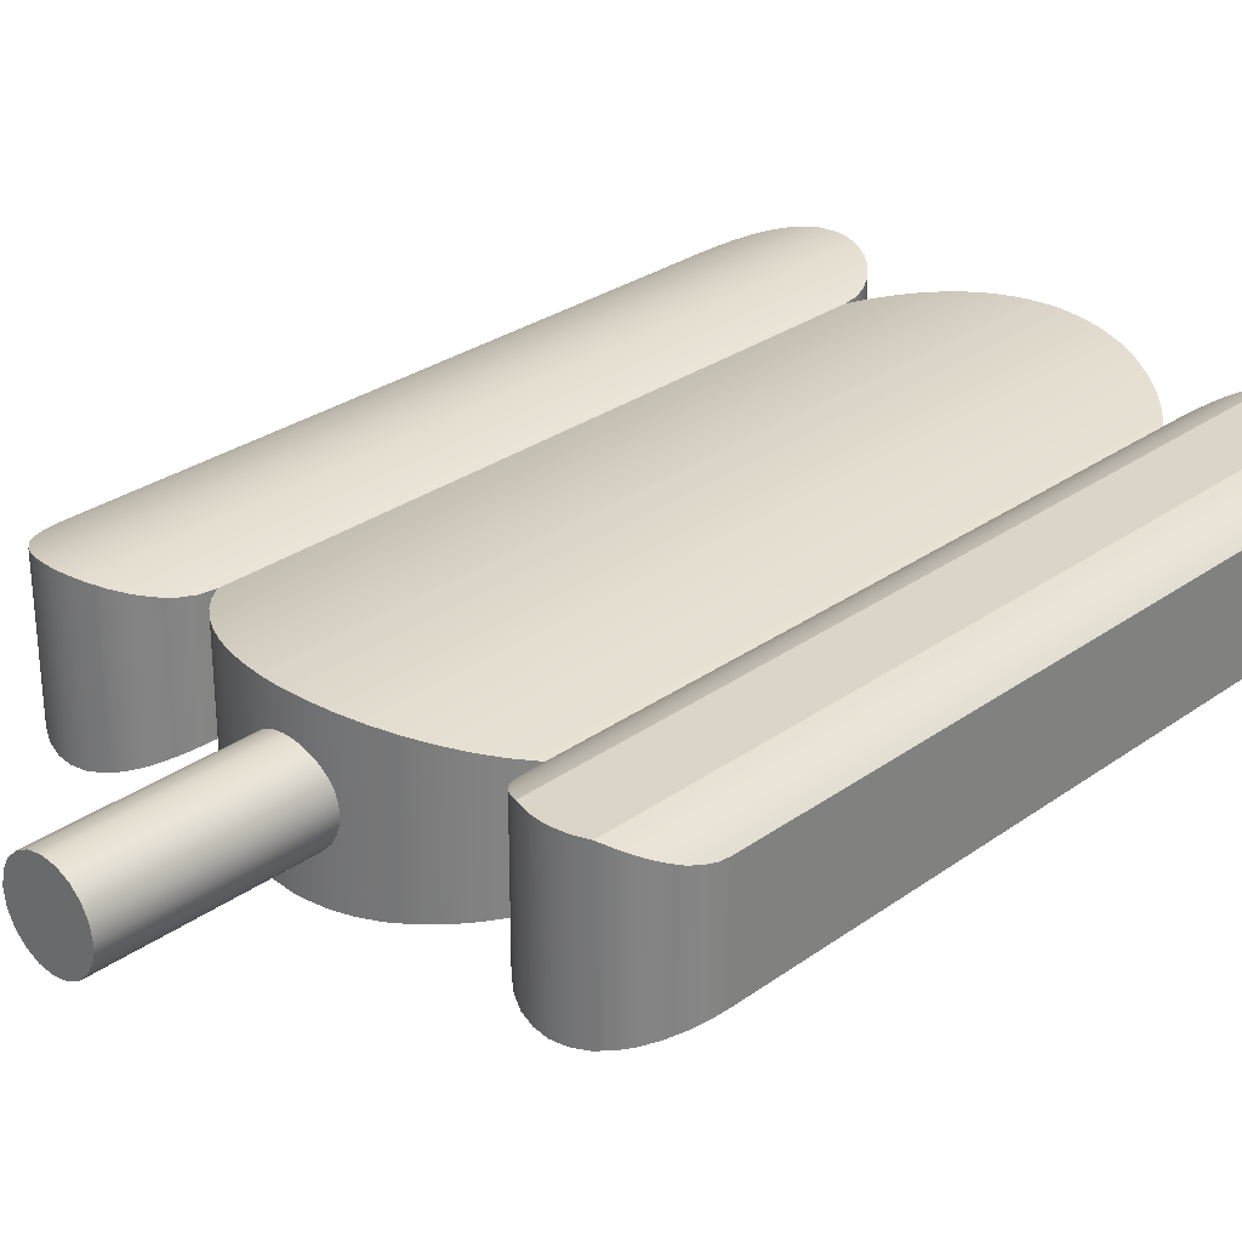
<metadata>
{"format":"obj","ext":"obj","renderer":"f3d","projection":"perspective","resolution":1024,"background":"white","views":[{"elev":29.1,"azim":43.4,"up":"+Z"}]}
</metadata>
<code>
v -3 13 1
v -2.806 12.98 0.9917
v -2.615 12.92 0.9679
v -2.44 12.83 0.9317
v -2.293 12.71 0.8899
v -2.171 12.56 0.8473
v -2.077 12.38 0.8092
v -2.019 12.19 0.7835
v -2 12 0.7743
v -2 12 -0.7067
v -2.02 12.2 -0.7192
v -2.077 12.39 -0.7537
v -2.171 12.56 -0.804
v -2.292 12.71 -0.8592
v -2.439 12.83 -0.9128
v -2.613 12.92 -0.9591
v -2.804 12.98 -0.9894
v -3 13 -1
v -3.196 12.98 -0.9894
v -3.387 12.92 -0.9591
v -3.561 12.83 -0.9128
v -3.708 12.71 -0.8592
v -3.829 12.56 -0.804
v -3.923 12.39 -0.7537
v -3.98 12.2 -0.7192
v -4 12 -0.7067
v -4 12 0.7743
v -3.981 12.19 0.7835
v -3.923 12.38 0.8092
v -3.829 12.56 0.8473
v -3.707 12.71 0.8899
v -3.56 12.83 0.9317
v -3.385 12.92 0.9679
v -3.194 12.98 0.9917
v -4.441e-15 13 1
v 0.2857 12.98 0.9888
v 0.574 12.93 0.9666
v 0.8573 12.85 0.934
v 1.129 12.73 0.8926
v 1.382 12.58 0.8447
v 1.613 12.41 0.7934
v 1.817 12.22 0.7418
v 2 12 0.6902
v 2 12 -0.7403
v 1.827 12.21 -0.7853
v 1.636 12.39 -0.8298
v 1.42 12.56 -0.8736
v 1.183 12.7 -0.9141
v 0.9296 12.82 -0.9487
v 0.6638 12.91 -0.9754
v 0.3916 12.97 -0.9928
v 0.1194 13 -1
v 0.07963 13 -1
v 0.03982 13 -1
v -5.816e-14 13 -1
v -0.2856 12.98 -0.9921
v -0.5739 12.93 -0.973
v -0.8572 12.85 -0.943
v -1.129 12.73 -0.9038
v -1.382 12.58 -0.8578
v -1.613 12.41 -0.808
v -1.817 12.22 -0.7574
v -2 12 -0.7067
v -2 12 0.7743
v -1.842 12.19 0.8119
v -1.67 12.36 0.849
v -1.478 12.52 0.8855
v -1.268 12.65 0.9197
v -1.041 12.77 0.9497
v -0.8035 12.87 0.9738
v -0.5577 12.94 0.9909
v -0.3087 12.98 1
v -0.2061 12.99 1
v -0.1032 13 1
v -0.5661 2.554 1.388e-17
v -0.5553 2.552 -0.1091
v -0.5229 2.544 -0.217
v -0.4695 2.534 -0.316
v -0.4003 2.522 -0.4003
v -0.316 2.509 -0.4695
v -0.2169 2.499 -0.5229
v -0.109 2.492 -0.5553
v 6.539e-05 2.49 -0.5661
v 0.1092 2.492 -0.5553
v 0.217 2.5 -0.5228
v 0.316 2.51 -0.4695
v 0.4003 2.523 -0.4003
v 0.4695 2.535 -0.316
v 0.5229 2.546 -0.217
v 0.5553 2.553 -0.1091
v 0.5661 2.556 2.174e-16
v 0.5553 2.553 0.1091
v 0.5229 2.546 0.217
v 0.4695 2.535 0.316
v 0.4003 2.523 0.4003
v 0.316 2.51 0.4695
v 0.217 2.5 0.5228
v 0.1092 2.492 0.5553
v 6.539e-05 2.49 0.5661
v -0.109 2.492 0.5553
v -0.2169 2.499 0.5229
v -0.316 2.509 0.4695
v -0.4003 2.522 0.4003
v -0.4695 2.534 0.316
v -0.5229 2.544 0.217
v -0.5553 2.552 0.1091
v -0.5661 0 6.933e-17
v -0.5384 0 0.1749
v -0.458 0 0.3327
v -0.3327 0 0.458
v -0.1749 0 0.5384
v 3.466e-17 0 0.5661
v 0.1749 0 0.5384
v 0.3327 0 0.458
v 0.458 0 0.3327
v 0.5384 0 0.1749
v 0.5661 0 0
v 0.5384 0 -0.1749
v 0.458 0 -0.3327
v 0.3327 0 -0.458
v 0.1749 0 -0.5384
v 3.466e-17 0 -0.5661
v -0.1749 0 -0.5384
v -0.3327 0 -0.458
v -0.458 0 -0.3327
v -0.5384 0 -0.1749
v -0.5661 0 6.933e-17
v -0.5661 2.554 1.388e-17
v 2 12 0.6902
v 2.011 12.14 0.699
v 2.042 12.29 0.7246
v 2.094 12.42 0.7636
v 2.165 12.55 0.8112
v 2.25 12.66 0.8619
v 2.347 12.76 0.9113
v 2.461 12.84 0.9586
v 2.589 12.91 1
v 2.79 12.98 1
v 3 13 1
v 3.21 12.98 1
v 3.411 12.91 1
v 3.539 12.84 0.9586
v 3.653 12.76 0.9113
v 3.75 12.66 0.8619
v 3.835 12.55 0.8112
v 3.906 12.42 0.7636
v 3.958 12.29 0.7246
v 3.989 12.14 0.699
v 4 12 0.6902
v 4 12 -0.7403
v 3.981 12.19 -0.7511
v 3.923 12.39 -0.7812
v 3.829 12.56 -0.8254
v 3.708 12.71 -0.8743
v 3.56 12.83 -0.9221
v 3.386 12.92 -0.9634
v 3.195 12.98 -0.9905
v 3 13 -1
v 2.805 12.98 -0.9905
v 2.614 12.92 -0.9634
v 2.44 12.83 -0.9221
v 2.292 12.71 -0.8743
v 2.171 12.56 -0.8254
v 2.077 12.39 -0.7812
v 2.019 12.19 -0.7511
v 2 12 -0.7403
v 2.589 12.91 1
v 2.589 2.588 1
v 2.79 2.522 1
v 3 2.5 1
v 3.21 2.522 1
v 3.411 2.588 1
v 3.411 12.91 1
v 3.21 12.98 1
v 3 13 1
v 2.79 12.98 1
v -0.5661 0 6.933e-17
v -0.5384 0 -0.1749
v -0.458 0 -0.3327
v -0.3327 0 -0.458
v -0.1749 0 -0.5384
v 3.466e-17 0 -0.5661
v 0.1749 0 -0.5384
v 0.3327 0 -0.458
v 0.458 0 -0.3327
v 0.5384 0 -0.1749
v 0.5661 0 0
v 0.5384 0 0.1749
v 0.458 0 0.3327
v 0.3327 0 0.458
v 0.1749 0 0.5384
v 3.466e-17 0 0.5661
v -0.1749 0 0.5384
v -0.3327 0 0.458
v -0.458 0 0.3327
v -0.5384 0 0.1749
v 4 12 0.6902
v 4 3.5 0.6902
v 4 3.5 -0.7403
v 4 12 -0.7403
v -4.441e-15 2.49 1
v 0.2865 2.507 0.9888
v 0.5754 2.558 0.9665
v 0.8591 2.644 0.9338
v 1.131 2.763 0.8922
v 1.384 2.912 0.8444
v 1.614 3.086 0.7931
v 1.817 3.281 0.7416
v 2 3.5 0.6902
v 2 12 0.6902
v 1.817 12.22 0.7418
v 1.613 12.41 0.7934
v 1.382 12.58 0.8447
v 1.129 12.73 0.8926
v 0.8573 12.85 0.934
v 0.574 12.93 0.9666
v 0.2857 12.98 0.9888
v -4.441e-15 13 1
v -2 3.49 0.7743
v -1.843 3.3 0.8119
v -1.671 3.129 0.8489
v -1.479 2.973 0.8854
v -1.268 2.834 0.9196
v -1.042 2.716 0.9496
v -0.8036 2.622 0.9738
v -0.5578 2.552 0.9909
v -0.3087 2.509 1
v -0.3087 12.98 1
v -0.5577 12.94 0.9909
v -0.8035 12.87 0.9738
v -1.041 12.77 0.9497
v -1.268 12.65 0.9197
v -1.478 12.52 0.8855
v -1.67 12.36 0.849
v -1.842 12.19 0.8119
v -2 12 0.7743
v 0.1194 13 -1
v 0.3916 12.97 -0.9928
v 0.6638 12.91 -0.9754
v 0.9296 12.82 -0.9487
v 1.183 12.7 -0.9141
v 1.42 12.56 -0.8736
v 1.636 12.39 -0.8298
v 1.827 12.21 -0.7853
v 2 12 -0.7403
v 2 3.5 -0.7403
v 1.827 3.291 -0.7852
v 1.637 3.106 -0.8296
v 1.422 2.938 -0.8733
v 1.185 2.792 -0.9138
v 0.9313 2.672 -0.9485
v 0.6651 2.581 -0.9753
v 0.3923 2.522 -0.9927
v 0.1194 2.493 -1
v 2.589 2.588 1
v 2.461 2.658 0.9586
v 2.347 2.743 0.9113
v 2.25 2.839 0.8619
v 2.165 2.951 0.8112
v 2.094 3.076 0.7636
v 2.042 3.212 0.7246
v 2.011 3.355 0.699
v 2 3.5 0.6902
v 2 3.5 -0.7403
v 2.019 3.305 -0.7511
v 2.077 3.115 -0.7812
v 2.171 2.941 -0.8254
v 2.292 2.794 -0.8743
v 2.44 2.672 -0.9221
v 2.614 2.578 -0.9634
v 2.805 2.519 -0.9905
v 3 2.5 -1
v 3.195 2.519 -0.9905
v 3.386 2.578 -0.9634
v 3.56 2.672 -0.9221
v 3.708 2.794 -0.8743
v 3.829 2.941 -0.8254
v 3.923 3.115 -0.7812
v 3.981 3.305 -0.7511
v 4 3.5 -0.7403
v 4 3.5 0.6902
v 3.989 3.355 0.699
v 3.958 3.212 0.7246
v 3.906 3.076 0.7636
v 3.835 2.951 0.8112
v 3.75 2.839 0.8619
v 3.653 2.743 0.9113
v 3.539 2.658 0.9586
v 3.411 2.588 1
v 3.21 2.522 1
v 3 2.5 1
v 2.79 2.522 1
v -4.441e-15 2.49 1
v -4.441e-15 13 1
v -0.1032 13 1
v -0.2061 12.99 1
v -0.3087 12.98 1
v -0.3087 2.509 1
v -0.2061 2.498 1
v -0.1031 2.492 1
v -2 12 -0.7067
v -1.817 12.22 -0.7574
v -1.613 12.41 -0.808
v -1.382 12.58 -0.8578
v -1.129 12.73 -0.9038
v -0.8572 12.85 -0.943
v -0.5739 12.93 -0.973
v -0.2856 12.98 -0.9921
v -5.816e-14 13 -1
v -7.749e-14 2.49 -1
v -0.2856 2.506 -0.9921
v -0.5739 2.556 -0.973
v -0.8574 2.641 -0.943
v -1.129 2.758 -0.9038
v -1.383 2.906 -0.8578
v -1.613 3.079 -0.8079
v -1.817 3.272 -0.7574
v -2 3.49 -0.7067
v -0.5661 2.554 1.388e-17
v -0.5553 2.552 0.1091
v -0.5229 2.544 0.217
v -0.4695 2.534 0.316
v -0.4003 2.522 0.4003
v -0.316 2.509 0.4695
v -0.2169 2.499 0.5229
v -0.109 2.492 0.5553
v 6.539e-05 2.49 0.5661
v 0.1092 2.492 0.5553
v 0.217 2.5 0.5228
v 0.316 2.51 0.4695
v 0.4003 2.523 0.4003
v 0.4695 2.535 0.316
v 0.5229 2.546 0.217
v 0.5553 2.553 0.1091
v 0.5661 2.556 2.174e-16
v 0.5553 2.553 -0.1091
v 0.5229 2.546 -0.217
v 0.4695 2.535 -0.316
v 0.4003 2.523 -0.4003
v 0.316 2.51 -0.4695
v 0.217 2.5 -0.5228
v 0.1092 2.492 -0.5553
v 6.539e-05 2.49 -0.5661
v -0.109 2.492 -0.5553
v -0.2169 2.499 -0.5229
v -0.316 2.509 -0.4695
v -0.4003 2.522 -0.4003
v -0.4695 2.534 -0.316
v -0.5229 2.544 -0.217
v -0.5553 2.552 -0.1091
v 2 3.5 0.6902
v 1.817 3.281 0.7416
v 1.614 3.086 0.7931
v 1.384 2.912 0.8444
v 1.131 2.763 0.8922
v 0.8591 2.644 0.9338
v 0.5754 2.558 0.9665
v 0.2865 2.507 0.9888
v -4.441e-15 2.49 1
v -0.1031 2.492 1
v -0.2061 2.498 1
v -0.3087 2.509 1
v -0.5578 2.552 0.9909
v -0.8036 2.622 0.9738
v -1.042 2.716 0.9496
v -1.268 2.834 0.9196
v -1.479 2.973 0.8854
v -1.671 3.129 0.8489
v -1.843 3.3 0.8119
v -2 3.49 0.7743
v -2 3.49 -0.7067
v -1.817 3.272 -0.7574
v -1.613 3.079 -0.8079
v -1.383 2.906 -0.8578
v -1.129 2.758 -0.9038
v -0.8574 2.641 -0.943
v -0.5739 2.556 -0.973
v -0.2856 2.506 -0.9921
v -7.749e-14 2.49 -1
v 0.03982 2.49 -1
v 0.07963 2.491 -1
v 0.1194 2.493 -1
v 0.3923 2.522 -0.9927
v 0.6651 2.581 -0.9753
v 0.9313 2.672 -0.9485
v 1.185 2.792 -0.9138
v 1.422 2.938 -0.8733
v 1.637 3.106 -0.8296
v 1.827 3.291 -0.7852
v 2 3.5 -0.7403
v 4 12 0.6902
v 3.989 12.14 0.699
v 3.958 12.29 0.7246
v 3.906 12.42 0.7636
v 3.835 12.55 0.8112
v 3.75 12.66 0.8619
v 3.653 12.76 0.9113
v 3.539 12.84 0.9586
v 3.411 12.91 1
v 3.411 2.588 1
v 3.539 2.658 0.9586
v 3.653 2.743 0.9113
v 3.75 2.839 0.8619
v 3.835 2.951 0.8112
v 3.906 3.076 0.7636
v 3.958 3.212 0.7246
v 3.989 3.355 0.699
v 4 3.5 0.6902
v -3 13 -1
v -2.804 12.98 -0.9894
v -2.613 12.92 -0.9591
v -2.439 12.83 -0.9128
v -2.292 12.71 -0.8592
v -2.171 12.56 -0.804
v -2.077 12.39 -0.7537
v -2.02 12.2 -0.7192
v -2 12 -0.7067
v -2 3.49 -0.7067
v -2.02 3.295 -0.7192
v -2.077 3.104 -0.7537
v -2.171 2.931 -0.804
v -2.292 2.784 -0.8592
v -2.439 2.662 -0.9128
v -2.613 2.568 -0.9591
v -2.804 2.509 -0.9894
v -3 2.49 -1
v -3.196 2.509 -0.9894
v -3.387 2.568 -0.9591
v -3.561 2.662 -0.9128
v -3.708 2.784 -0.8592
v -3.829 2.931 -0.804
v -3.923 3.104 -0.7537
v -3.98 3.295 -0.7192
v -4 3.49 -0.7067
v -4 12 -0.7067
v -3.98 12.2 -0.7192
v -3.923 12.39 -0.7537
v -3.829 12.56 -0.804
v -3.708 12.71 -0.8592
v -3.561 12.83 -0.9128
v -3.387 12.92 -0.9591
v -3.196 12.98 -0.9894
v -2 3.49 0.7743
v -2.019 3.296 0.7835
v -2.077 3.105 0.8092
v -2.171 2.931 0.8473
v -2.293 2.783 0.8899
v -2.44 2.661 0.9317
v -2.615 2.567 0.9679
v -2.806 2.509 0.9917
v -3 2.49 1
v -3.194 2.509 0.9917
v -3.385 2.567 0.9679
v -3.56 2.661 0.9317
v -3.707 2.783 0.8899
v -3.829 2.931 0.8473
v -3.923 3.105 0.8092
v -3.981 3.296 0.7835
v -4 3.49 0.7743
v -4 3.49 -0.7067
v -3.98 3.295 -0.7192
v -3.923 3.104 -0.7537
v -3.829 2.931 -0.804
v -3.708 2.784 -0.8592
v -3.561 2.662 -0.9128
v -3.387 2.568 -0.9591
v -3.196 2.509 -0.9894
v -3 2.49 -1
v -2.804 2.509 -0.9894
v -2.613 2.568 -0.9591
v -2.439 2.662 -0.9128
v -2.292 2.784 -0.8592
v -2.171 2.931 -0.804
v -2.077 3.104 -0.7537
v -2.02 3.295 -0.7192
v -2 3.49 -0.7067
v 3 13 -1
v 3.195 12.98 -0.9905
v 3.386 12.92 -0.9634
v 3.56 12.83 -0.9221
v 3.708 12.71 -0.8743
v 3.829 12.56 -0.8254
v 3.923 12.39 -0.7812
v 3.981 12.19 -0.7511
v 4 12 -0.7403
v 4 3.5 -0.7403
v 3.981 3.305 -0.7511
v 3.923 3.115 -0.7812
v 3.829 2.941 -0.8254
v 3.708 2.794 -0.8743
v 3.56 2.672 -0.9221
v 3.386 2.578 -0.9634
v 3.195 2.519 -0.9905
v 3 2.5 -1
v 2.805 2.519 -0.9905
v 2.614 2.578 -0.9634
v 2.44 2.672 -0.9221
v 2.292 2.794 -0.8743
v 2.171 2.941 -0.8254
v 2.077 3.115 -0.7812
v 2.019 3.305 -0.7511
v 2 3.5 -0.7403
v 2 12 -0.7403
v 2.019 12.19 -0.7511
v 2.077 12.39 -0.7812
v 2.171 12.56 -0.8254
v 2.292 12.71 -0.8743
v 2.44 12.83 -0.9221
v 2.614 12.92 -0.9634
v 2.805 12.98 -0.9905
v 2 3.5 0.6902
v 2.011 3.355 0.699
v 2.042 3.212 0.7246
v 2.094 3.076 0.7636
v 2.165 2.951 0.8112
v 2.25 2.839 0.8619
v 2.347 2.743 0.9113
v 2.461 2.658 0.9586
v 2.589 2.588 1
v 2.589 12.91 1
v 2.461 12.84 0.9586
v 2.347 12.76 0.9113
v 2.25 12.66 0.8619
v 2.165 12.55 0.8112
v 2.094 12.42 0.7636
v 2.042 12.29 0.7246
v 2.011 12.14 0.699
v 2 12 0.6902
v -4 3.49 0.7743
v -4 12 0.7743
v -4 12 -0.7067
v -4 3.49 -0.7067
v 0.1194 13 -1
v 0.1194 2.493 -1
v 0.07963 2.491 -1
v 0.03982 2.49 -1
v -7.749e-14 2.49 -1
v -5.816e-14 13 -1
v 0.03982 13 -1
v 0.07963 13 -1
v -4 3.49 0.7743
v -3.981 3.296 0.7835
v -3.923 3.105 0.8092
v -3.829 2.931 0.8473
v -3.707 2.783 0.8899
v -3.56 2.661 0.9317
v -3.385 2.567 0.9679
v -3.194 2.509 0.9917
v -3 2.49 1
v -2.806 2.509 0.9917
v -2.615 2.567 0.9679
v -2.44 2.661 0.9317
v -2.293 2.783 0.8899
v -2.171 2.931 0.8473
v -2.077 3.105 0.8092
v -2.019 3.296 0.7835
v -2 3.49 0.7743
v -2 12 0.7743
v -2.019 12.19 0.7835
v -2.077 12.38 0.8092
v -2.171 12.56 0.8473
v -2.293 12.71 0.8899
v -2.44 12.83 0.9317
v -2.615 12.92 0.9679
v -2.806 12.98 0.9917
v -3 13 1
v -3.194 12.98 0.9917
v -3.385 12.92 0.9679
v -3.56 12.83 0.9317
v -3.707 12.71 0.8899
v -3.829 12.56 0.8473
v -3.923 12.38 0.8092
v -3.981 12.19 0.7835
v -4 12 0.7743
f 34 1 18
f 18 1 2
f 18 2 17
f 17 2 3
f 17 3 16
f 16 3 4
f 16 4 15
f 15 4 5
f 15 5 14
f 14 5 6
f 14 6 13
f 13 6 12
f 12 6 7
f 12 7 11
f 11 7 8
f 11 8 10
f 10 8 9
f 18 19 34
f 34 19 33
f 33 19 20
f 33 20 32
f 32 20 21
f 32 21 31
f 31 21 22
f 31 22 23
f 31 23 30
f 30 23 24
f 30 24 29
f 29 24 25
f 29 25 28
f 28 25 26
f 28 26 27
f 36 52 35
f 35 52 53
f 35 53 54
f 52 36 51
f 51 36 37
f 51 37 50
f 50 37 38
f 50 38 49
f 49 38 39
f 49 39 48
f 48 39 40
f 48 40 47
f 47 40 41
f 47 41 46
f 46 41 42
f 46 42 45
f 45 42 43
f 45 43 44
f 54 55 35
f 35 55 74
f 74 55 56
f 74 56 73
f 73 56 72
f 72 56 57
f 72 57 71
f 71 57 70
f 70 57 58
f 70 58 69
f 69 58 59
f 69 59 68
f 68 59 60
f 68 60 67
f 67 60 61
f 67 61 66
f 66 61 62
f 66 62 65
f 65 62 63
f 65 63 64
f 106 128 107
f 127 75 76
f 127 76 126
f 126 76 77
f 126 77 125
f 125 77 78
f 125 78 79
f 125 79 124
f 124 79 80
f 124 80 81
f 124 81 123
f 123 81 82
f 123 82 122
f 122 82 83
f 122 83 84
f 122 84 121
f 121 84 85
f 121 85 120
f 120 85 86
f 120 86 87
f 120 87 119
f 119 87 88
f 119 88 89
f 119 89 118
f 118 89 90
f 118 90 117
f 117 90 91
f 117 91 92
f 117 92 116
f 116 92 93
f 116 93 115
f 115 93 94
f 115 94 95
f 115 95 114
f 114 95 96
f 114 96 97
f 114 97 113
f 113 97 98
f 113 98 112
f 112 98 99
f 112 99 100
f 112 100 111
f 111 100 101
f 111 101 110
f 110 101 102
f 110 102 103
f 110 103 109
f 109 103 104
f 109 104 105
f 109 105 108
f 108 105 106
f 108 106 107
f 129 130 166
f 166 130 165
f 165 130 131
f 165 131 164
f 164 131 132
f 164 132 163
f 163 132 133
f 163 133 134
f 163 134 162
f 162 134 135
f 162 135 161
f 161 135 136
f 161 136 160
f 160 136 137
f 160 137 138
f 160 138 159
f 159 138 139
f 159 139 158
f 158 139 157
f 157 139 140
f 157 140 156
f 156 140 141
f 156 141 155
f 155 141 142
f 155 142 143
f 155 143 154
f 154 143 144
f 154 144 153
f 153 144 145
f 153 145 146
f 153 146 152
f 152 146 147
f 152 147 151
f 151 147 148
f 151 148 150
f 150 148 149
f 167 168 176
f 176 168 169
f 176 169 175
f 175 169 170
f 175 170 171
f 175 171 174
f 174 171 172
f 174 172 173
f 178 186 177
f 177 186 187
f 177 187 196
f 196 187 188
f 196 188 195
f 195 188 189
f 195 189 194
f 194 189 190
f 194 190 193
f 193 190 191
f 193 191 192
f 186 178 185
f 185 178 179
f 185 179 184
f 184 179 180
f 184 180 183
f 183 180 181
f 183 181 182
f 197 198 200
f 200 198 199
f 218 201 217
f 217 201 202
f 217 202 216
f 216 202 203
f 216 203 215
f 215 203 204
f 215 204 214
f 214 204 205
f 214 205 213
f 213 205 206
f 213 206 212
f 212 206 207
f 212 207 211
f 211 207 208
f 211 208 210
f 210 208 209
f 219 220 236
f 236 220 235
f 235 220 221
f 235 221 234
f 234 221 222
f 234 222 233
f 233 222 223
f 233 223 232
f 232 223 224
f 232 224 231
f 231 224 225
f 231 225 230
f 230 225 226
f 230 226 229
f 229 226 227
f 229 227 228
f 237 238 254
f 254 238 253
f 253 238 239
f 253 239 252
f 252 239 240
f 252 240 251
f 251 240 241
f 251 241 250
f 250 241 242
f 250 242 249
f 249 242 243
f 249 243 248
f 248 243 244
f 248 244 247
f 247 244 245
f 247 245 246
f 256 269 255
f 255 269 270
f 255 270 292
f 292 270 271
f 292 271 291
f 291 271 272
f 291 272 273
f 256 257 269
f 269 257 268
f 268 257 258
f 268 258 267
f 267 258 259
f 267 259 260
f 267 260 266
f 266 260 261
f 266 261 265
f 265 261 262
f 265 262 264
f 264 262 263
f 291 273 290
f 290 273 274
f 290 274 289
f 289 274 288
f 288 274 275
f 288 275 287
f 287 275 276
f 287 276 286
f 286 276 277
f 286 277 285
f 285 277 284
f 284 277 278
f 284 278 283
f 283 278 279
f 283 279 282
f 282 279 280
f 282 280 281
f 294 295 293
f 293 295 300
f 300 295 296
f 300 296 299
f 299 296 297
f 299 297 298
f 318 301 317
f 317 301 302
f 317 302 316
f 316 302 303
f 316 303 315
f 315 303 304
f 315 304 314
f 314 304 305
f 314 305 313
f 313 305 306
f 313 306 312
f 312 306 307
f 312 307 311
f 311 307 308
f 311 308 309
f 309 310 311
f 320 363 319
f 319 363 364
f 319 364 377
f 377 364 376
f 376 364 365
f 376 365 375
f 375 365 366
f 375 366 374
f 374 366 367
f 374 367 373
f 373 367 368
f 373 368 372
f 372 368 369
f 372 369 371
f 371 369 370
f 320 321 363
f 363 321 322
f 363 322 323
f 363 323 362
f 362 323 324
f 362 324 325
f 362 325 361
f 361 325 326
f 361 326 360
f 360 326 327
f 360 327 359
f 359 327 328
f 359 328 358
f 358 328 329
f 358 329 330
f 330 331 358
f 358 331 357
f 357 331 332
f 357 332 333
f 333 334 357
f 357 334 335
f 357 335 384
f 384 335 336
f 384 336 337
f 384 337 383
f 383 337 338
f 383 338 339
f 339 340 383
f 383 340 341
f 383 341 382
f 382 341 342
f 382 342 381
f 381 342 380
f 380 342 343
f 380 343 379
f 379 343 344
f 379 344 378
f 378 344 345
f 378 345 346
f 346 347 378
f 378 347 377
f 377 347 348
f 377 348 349
f 349 350 377
f 377 350 319
f 390 351 389
f 389 351 352
f 389 352 388
f 388 352 353
f 388 353 387
f 387 353 354
f 387 354 386
f 386 354 355
f 386 355 385
f 385 355 356
f 385 356 384
f 384 356 357
f 408 391 407
f 407 391 392
f 407 392 406
f 406 392 393
f 406 393 405
f 405 393 394
f 405 394 404
f 404 394 395
f 404 395 396
f 397 402 396
f 396 402 403
f 396 403 404
f 402 397 401
f 401 397 398
f 401 398 399
f 399 400 401
f 410 426 409
f 409 426 427
f 409 427 442
f 442 427 441
f 441 427 428
f 441 428 429
f 411 424 410
f 410 424 425
f 410 425 426
f 411 412 424
f 424 412 423
f 423 412 422
f 422 412 413
f 422 413 414
f 415 420 414
f 414 420 421
f 414 421 422
f 420 415 419
f 419 415 416
f 419 416 418
f 418 416 417
f 430 439 429
f 429 439 440
f 429 440 441
f 430 431 439
f 439 431 438
f 438 431 437
f 437 431 432
f 437 432 436
f 436 432 433
f 436 433 435
f 435 433 434
f 443 444 476
f 476 444 475
f 475 444 445
f 475 445 474
f 474 445 446
f 474 446 473
f 473 446 447
f 473 447 472
f 472 447 471
f 471 447 448
f 471 448 470
f 470 448 449
f 470 449 469
f 469 449 450
f 469 450 468
f 468 450 451
f 468 451 452
f 468 452 467
f 467 452 453
f 467 453 466
f 466 453 454
f 466 454 465
f 465 454 455
f 465 455 464
f 464 455 456
f 464 456 463
f 463 456 462
f 462 456 457
f 462 457 461
f 461 457 458
f 461 458 460
f 460 458 459
f 478 493 477
f 477 493 494
f 477 494 510
f 510 494 495
f 510 495 496
f 478 479 493
f 493 479 492
f 492 479 491
f 491 479 480
f 491 480 481
f 482 489 481
f 481 489 490
f 481 490 491
f 489 482 488
f 488 482 483
f 488 483 487
f 487 483 484
f 487 484 486
f 486 484 485
f 497 508 496
f 496 508 509
f 496 509 510
f 497 498 508
f 508 498 507
f 507 498 506
f 506 498 499
f 506 499 505
f 505 499 500
f 505 500 504
f 504 500 501
f 504 501 503
f 503 501 502
f 528 511 527
f 527 511 512
f 527 512 526
f 526 512 513
f 526 513 525
f 525 513 514
f 525 514 524
f 524 514 515
f 524 515 516
f 517 522 516
f 516 522 523
f 516 523 524
f 517 518 522
f 522 518 521
f 521 518 520
f 520 518 519
f 529 530 532
f 532 530 531
f 533 534 540
f 540 534 535
f 540 535 539
f 539 535 536
f 539 536 538
f 538 536 537
f 574 541 573
f 573 541 542
f 573 542 572
f 572 542 543
f 572 543 571
f 571 543 544
f 571 544 570
f 570 544 545
f 570 545 546
f 547 568 546
f 546 568 569
f 546 569 570
f 547 548 568
f 568 548 567
f 567 548 566
f 566 548 549
f 566 549 565
f 565 549 550
f 565 550 551
f 552 563 551
f 551 563 564
f 551 564 565
f 552 553 563
f 563 553 562
f 562 553 561
f 561 553 554
f 561 554 560
f 560 554 555
f 560 555 559
f 559 555 556
f 559 556 558
f 558 556 557

</code>
